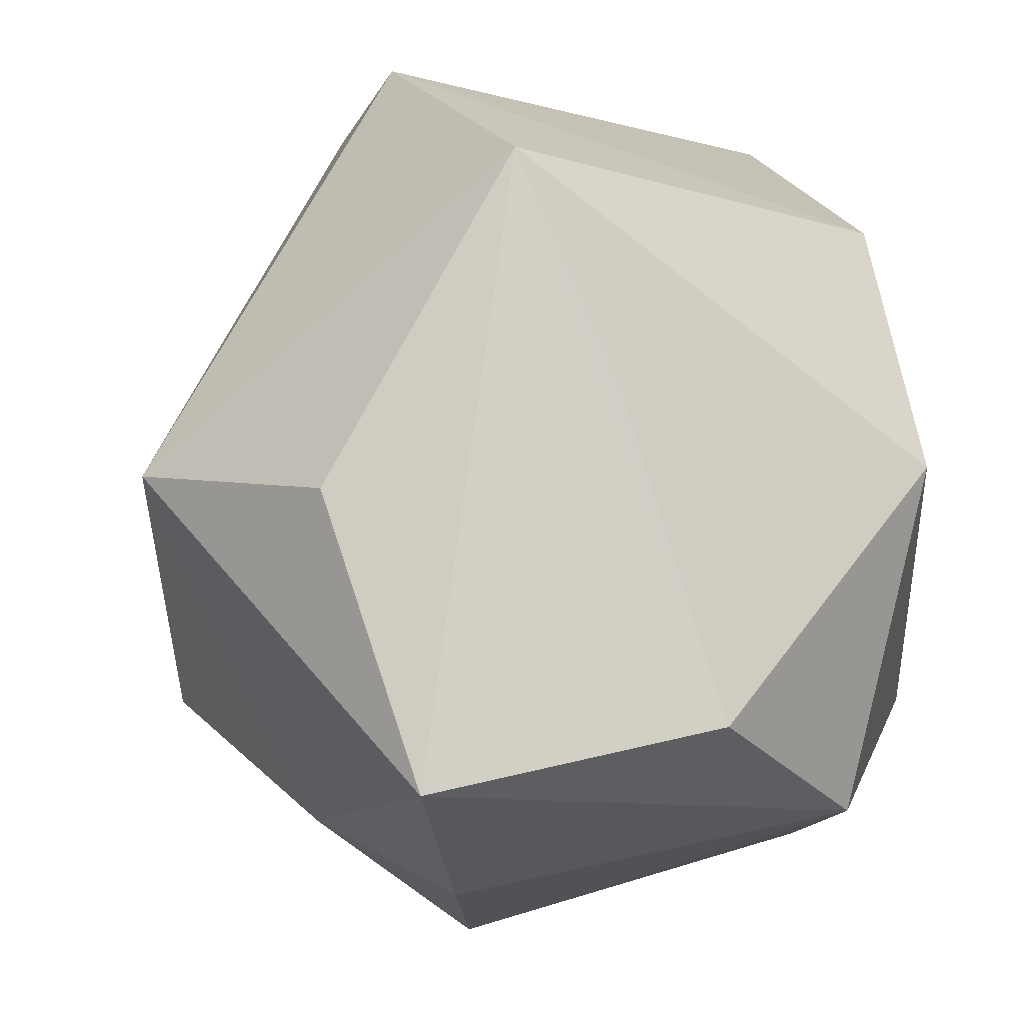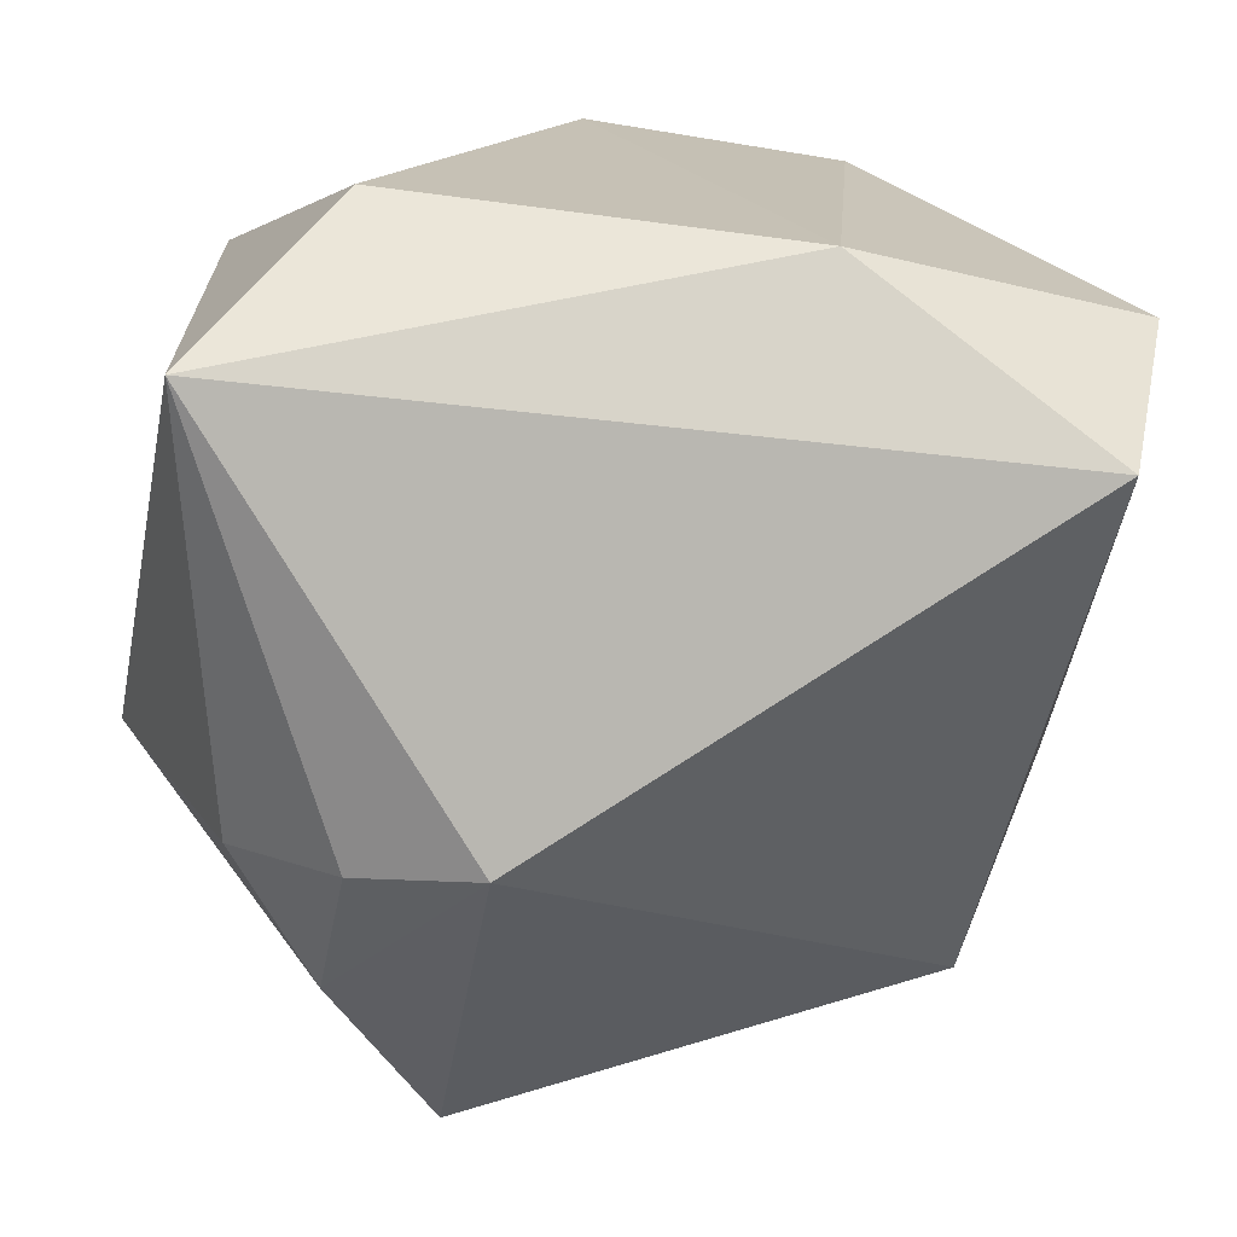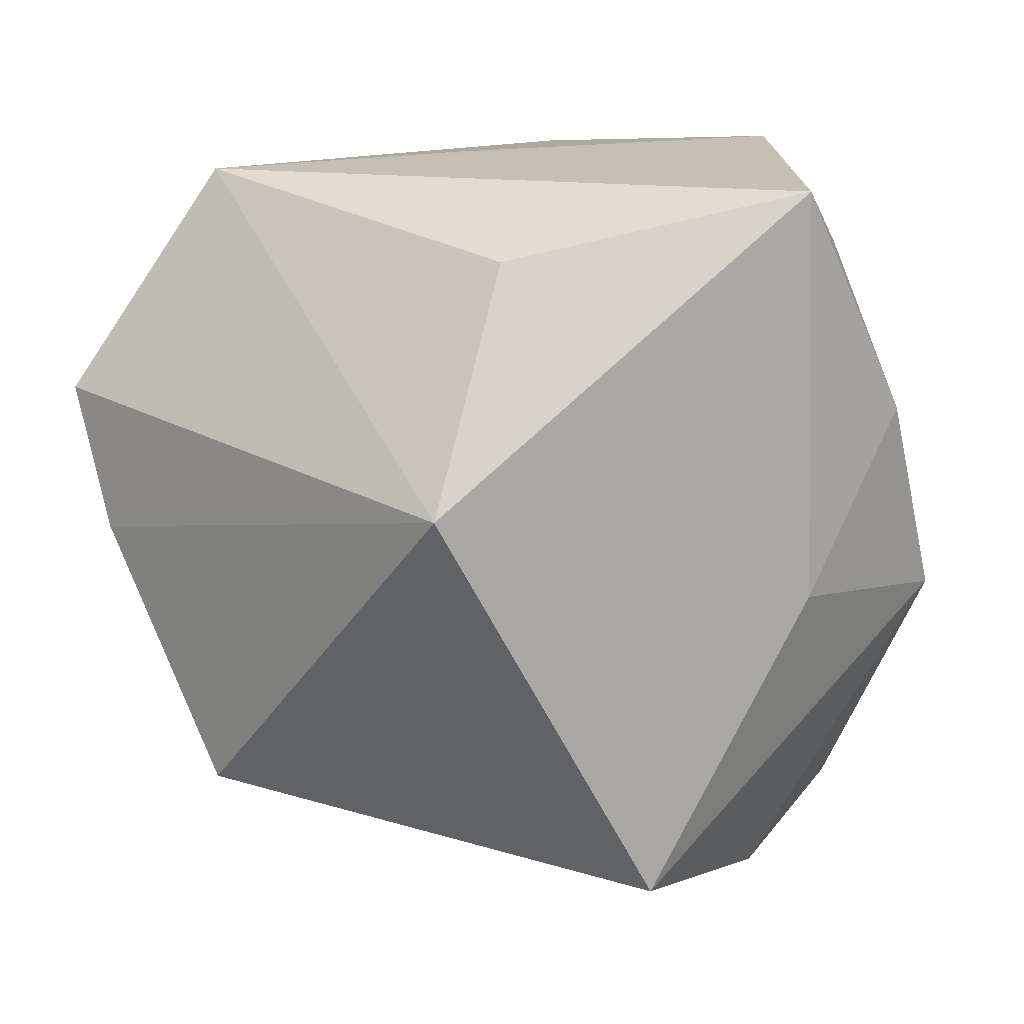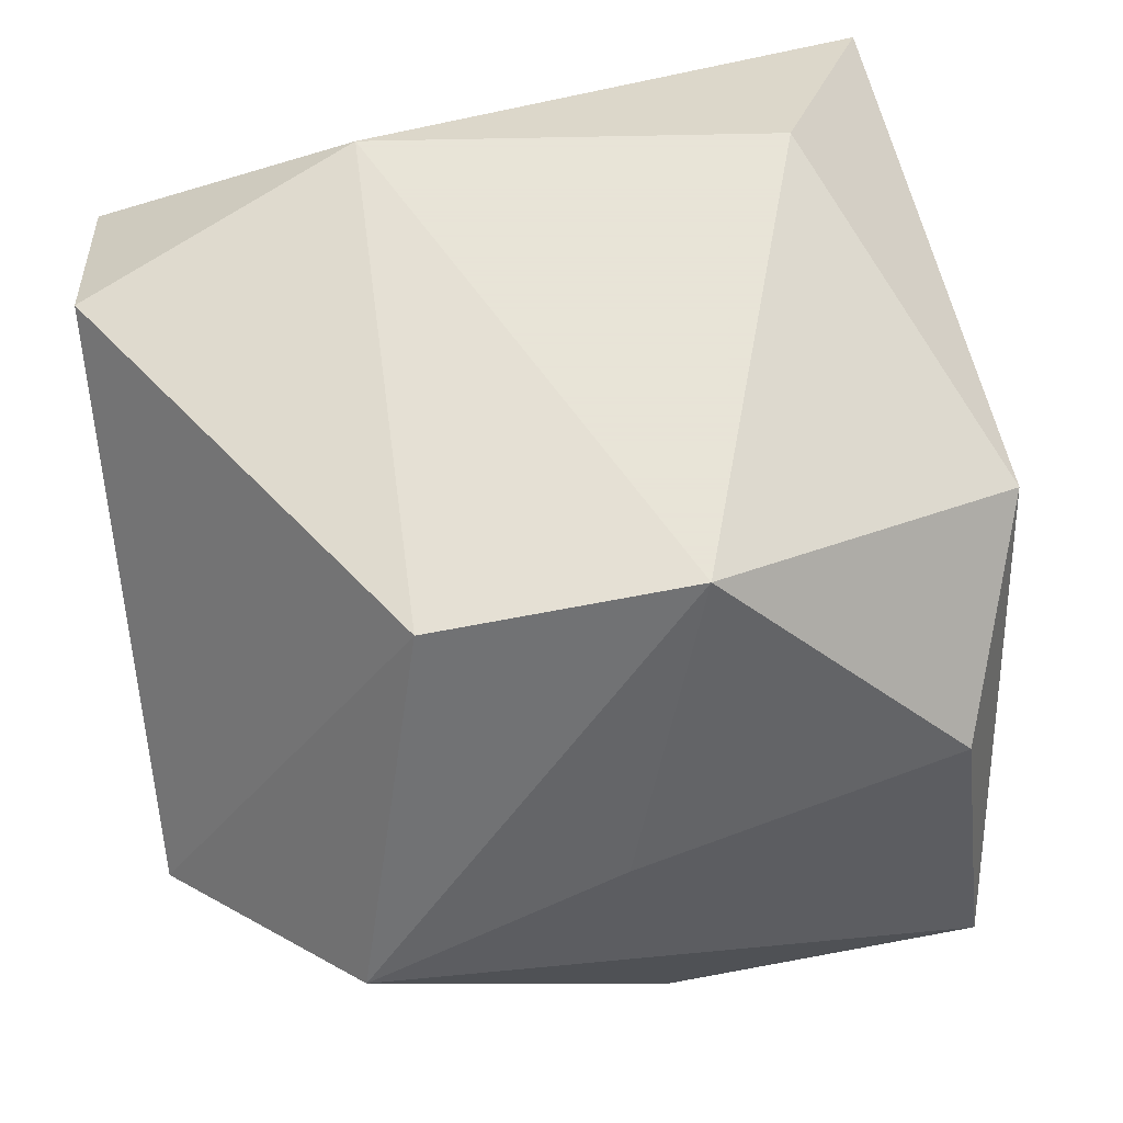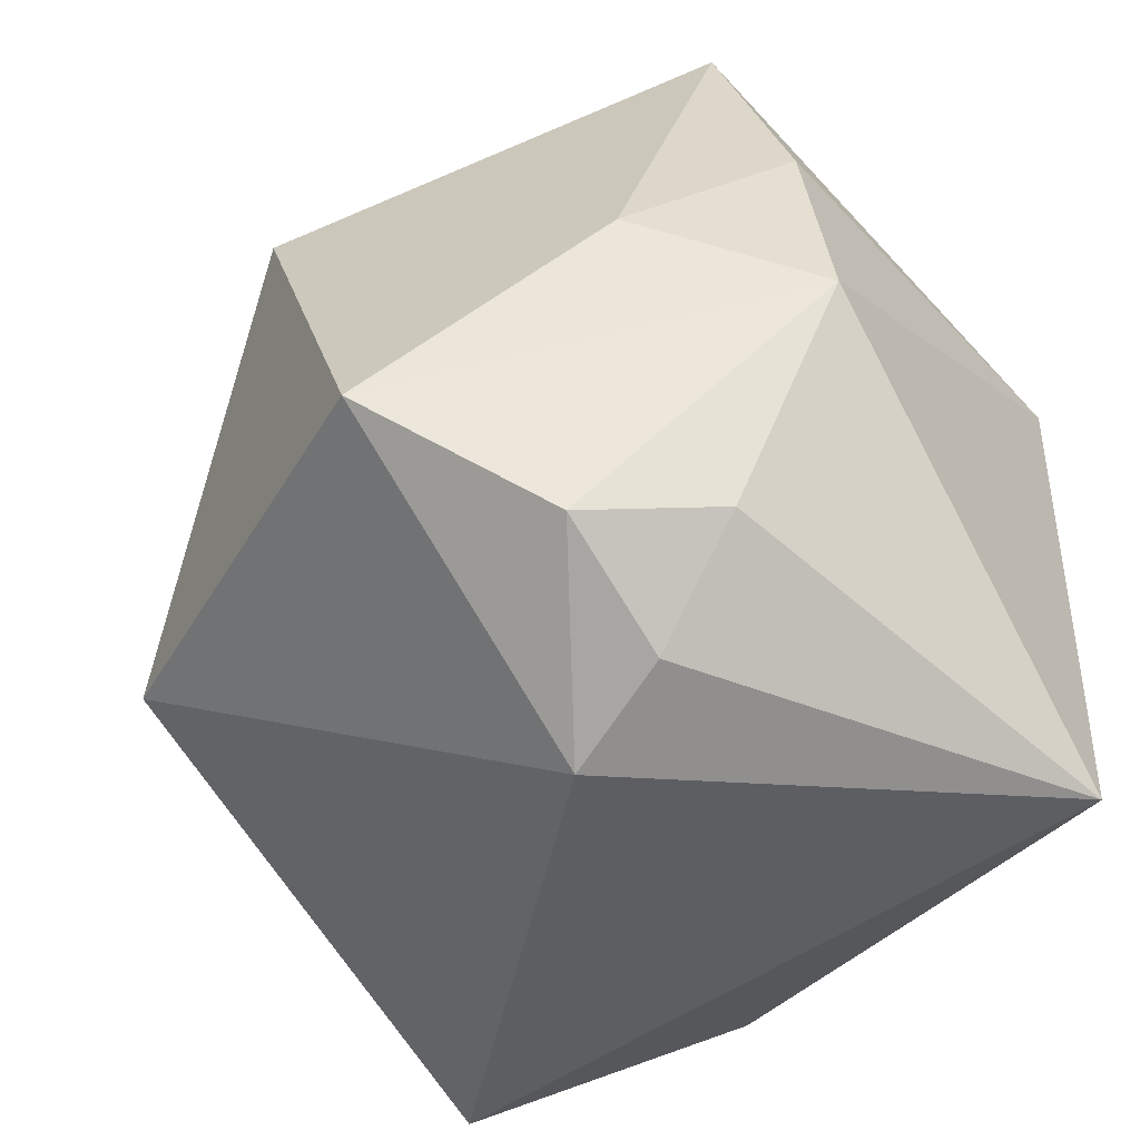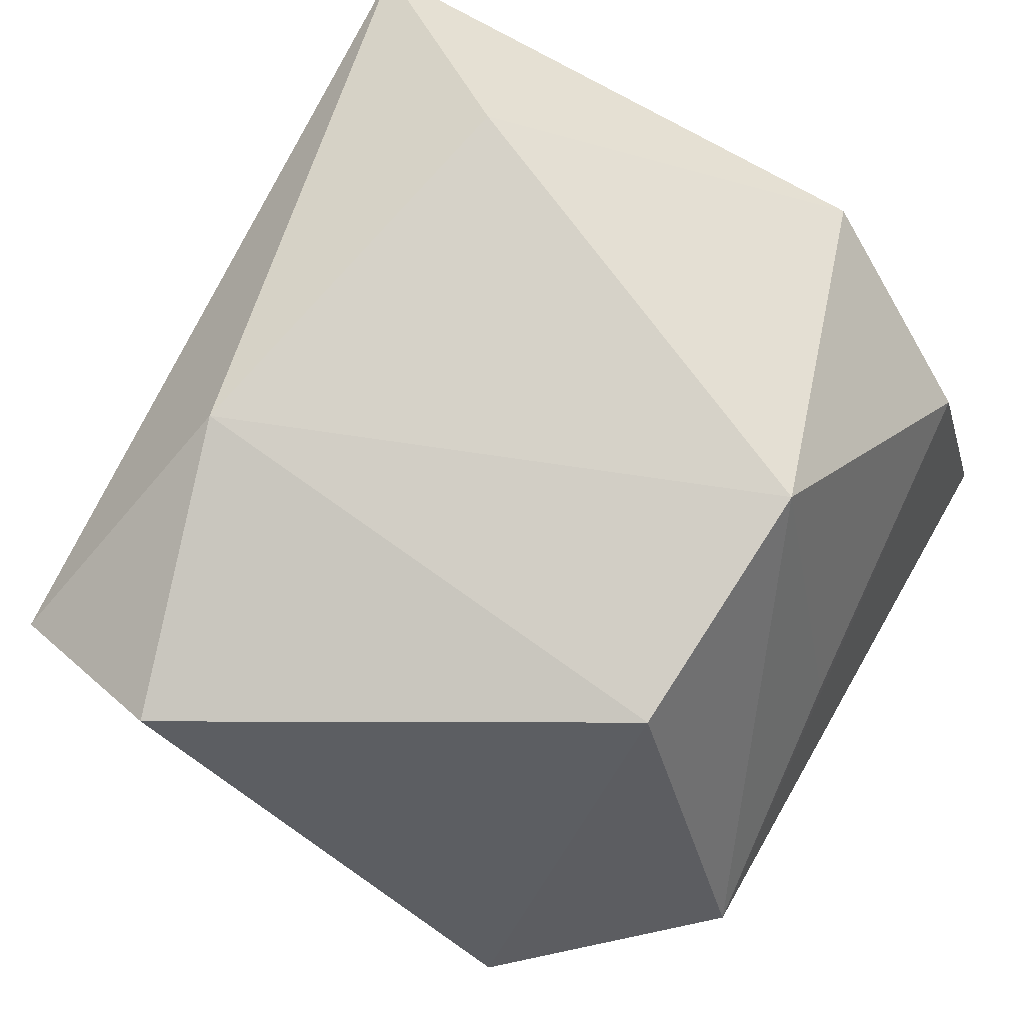
<metadata>
{"format":"obj","ext":"obj","renderer":"f3d","projection":"perspective","resolution":1024,"background":"white","views":[{"elev":78.8,"azim":-99.1,"up":"+Y"},{"elev":-71.8,"azim":-5.3,"up":"+Y"},{"elev":-58.9,"azim":-174.7,"up":"+Z"},{"elev":61.4,"azim":167.9,"up":"+Z"},{"elev":-49.1,"azim":-136.6,"up":"+Y"},{"elev":78.1,"azim":120.5,"up":"+Z"}]}
</metadata>
<code>
v 0.02786 0.04062 0.0002052
v 0.01891 0.02459 0.03407
v -0.0078 -0.04088 -0.01336
v -0.03678 0.01571 0.02318
v -0.03536 -0.03611 0.02342
v -0.005719 0.02565 0.03559
v -0.03093 0.04062 -0.01778
v 0.01495 -0.02466 0.03559
v -0.03882 0.01569 -0.01638
v -0.02856 0.03436 0.01117
v 0.04198 0.009152 -0.01624
v -0.02831 0.002622 -0.02958
v -0.01943 -0.03709 -0.01561
v -0.01048 -0.02091 -0.04426
v 0.03308 -0.01413 -0.02903
v 0.04213 -0.01597 0.03045
v 0.006512 0.02119 -0.04071
v 0.04419 0.02226 -0.009869
v -0.001179 0.03831 -0.02268
v 0.003174 0.03754 0.006417
v -0.04155 -0.005541 -0.01582
v 0.03922 -0.03188 0.02132
v -0.02099 -0.03059 -0.02836
v -0.02342 -0.01738 0.03559
v -0.02987 -0.02786 -0.01743
f 4 21 5
f 18 17 1
f 14 17 15
f 15 3 14
f 24 4 5
f 6 4 24
f 5 21 25
f 14 21 12
f 7 17 12
f 12 17 14
f 7 4 10
f 10 4 6
f 10 1 7
f 19 17 7
f 7 1 19
f 19 1 17
f 2 1 6
f 18 1 2
f 2 16 18
f 3 15 22
f 5 3 22
f 14 3 23
f 23 21 14
f 23 25 21
f 7 12 9
f 9 12 21
f 9 4 7
f 21 4 9
f 6 1 20
f 20 10 6
f 1 10 20
f 16 2 8
f 8 22 16
f 6 24 8
f 8 2 6
f 8 24 5
f 5 22 8
f 18 16 11
f 16 22 11
f 11 22 15
f 11 17 18
f 11 15 17
f 13 3 5
f 13 23 3
f 5 25 13
f 25 23 13

</code>
